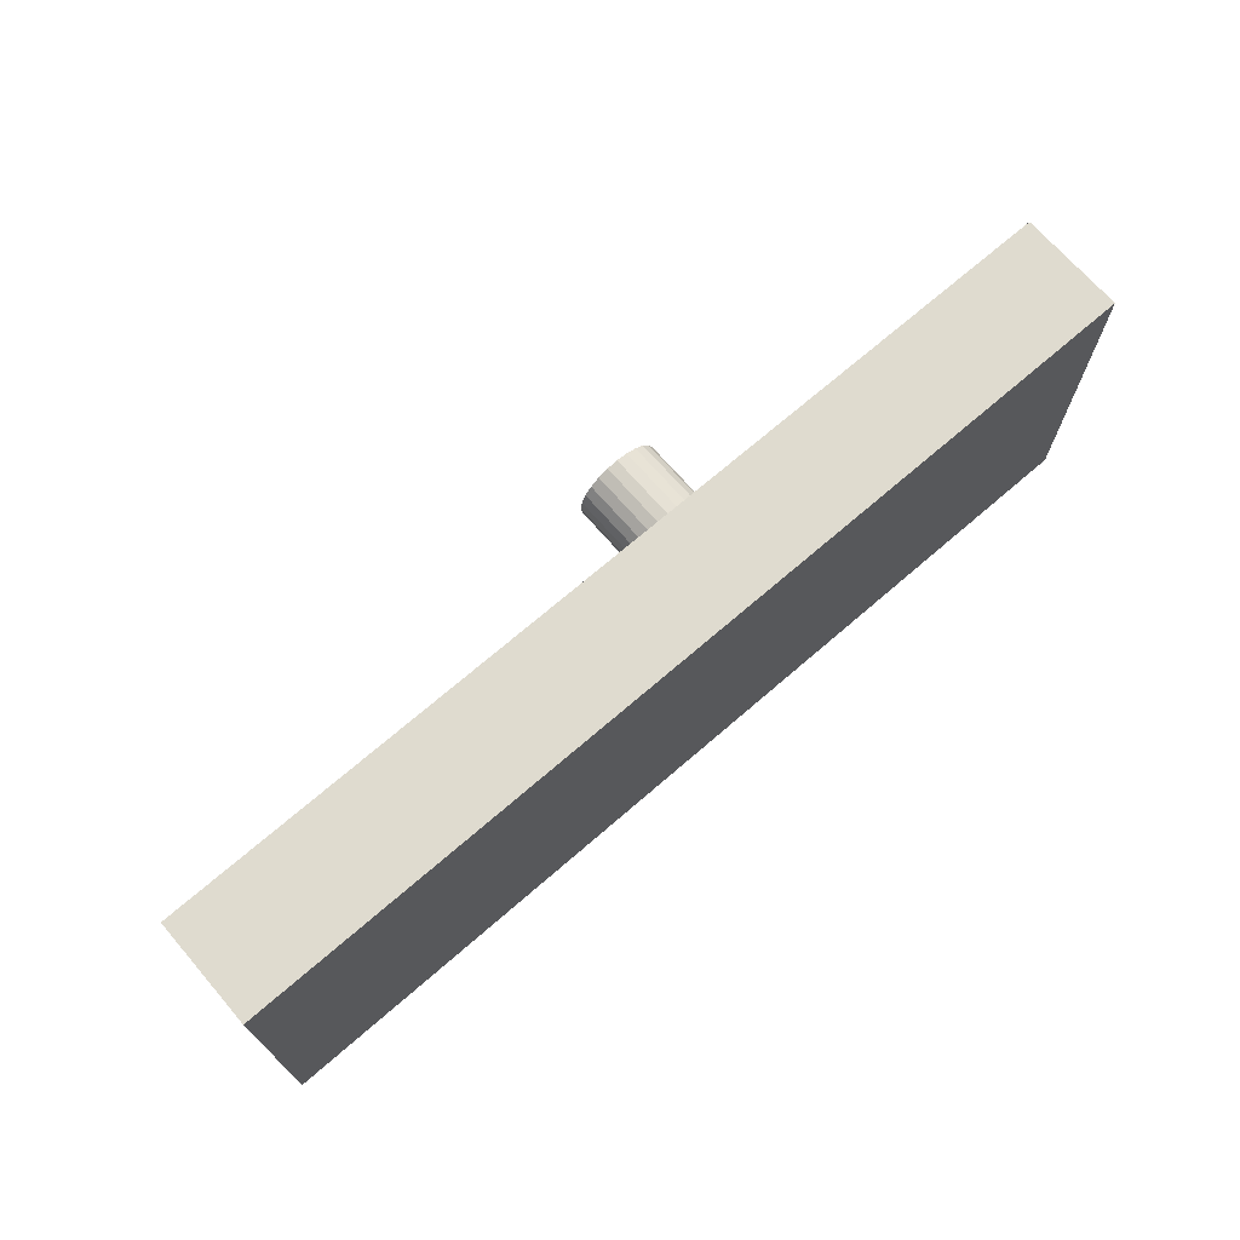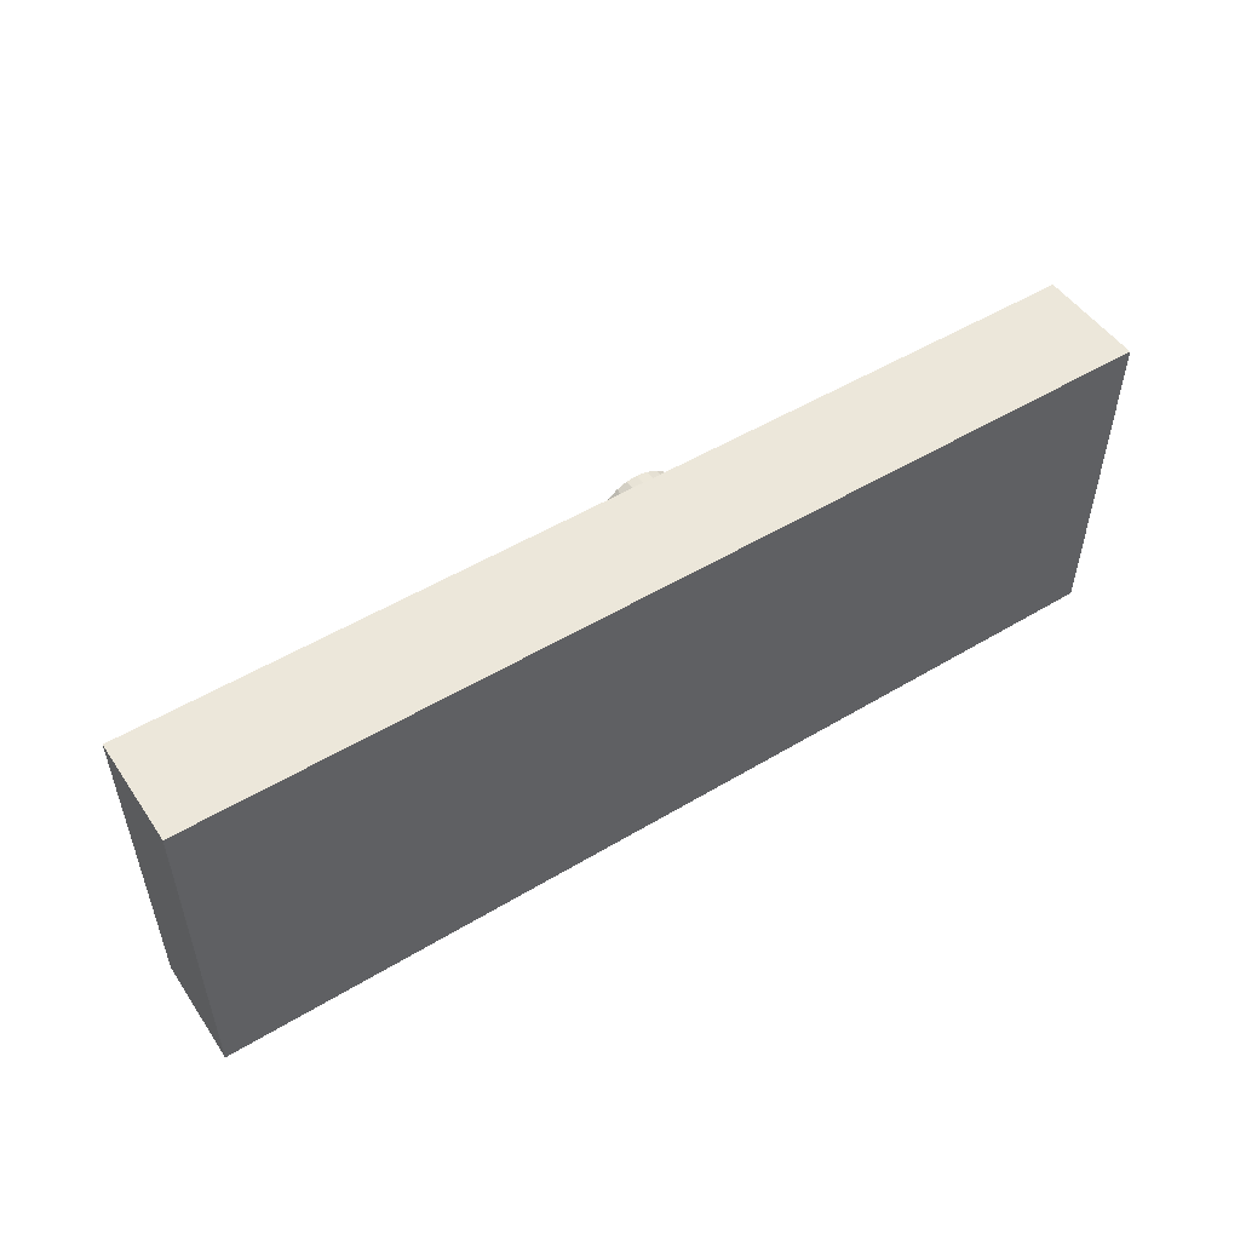
<metadata>
{"format":"obj","ext":"obj","renderer":"f3d","projection":"perspective","resolution":1024,"background":"white","views":[{"elev":70.3,"azim":139.1,"up":"+Y"},{"elev":50.6,"azim":146.7,"up":"+Y"}]}
</metadata>
<code>
v 15.21 7.5 0
v 20.28 4.463 0
v 24.93 -3.437 -2
v 25 5.296 1.98
v -3.076 -1.456 -2
v -14.45 9.5 0.2119
v 3.285 -5.082 -7.479e-27
v 7.139 -9.5 1.038
v -2.472 4.553 0
v -0.3609 -9.5 0.9698
v -16.43 2.683 -2
v 21.21 -1.793 -1.003e-26
v -27 -2.384 0.668
v -13.38 -7.5 2.012
v -19.53 9.5 2.399
v 27 -9.5 1.108
v 21.48 7.483 -2
v -4.186 2.236 -2
v -1.452 -6.95 -2
v 20.19 -6.838 -2
v -27 -9.5 0.8552
v 25 3.713 4
v 27 9.5 0.5493
v 8.395 7.5 0
v -8.125 6.3 -2
v -17.77 9.5 0.9143
v -13.91 1.654 -2
v 22.93 4.43 0
v -27 9.5 1.173
v -10.91 6.459 -2
v -8.179 9.5 1.417
v 2.648 4.423 0
v -3.662 -4.638 -1.089e-14
v -15.77 7.5 2
v -7.84 4.502 3.761e-26
v -1.473 -4.879 7.658e-26
v -21.42 7.5 0
v 27 -1.402 1.372
v -23.89 9.5 -0.04388
v -27 6.63 -2
v 3.955 -1.766 5.206e-26
v -20.04 -9.5 0.8525
v -24.17 9.5 2.076
v -24.77 6.911 -2
v -5.997 5.117 1.231e-11
v -6.371 -5.536 2.641e-14
v 2.296 -9.5 4
v 23.21 -1.577 -2
v 6.221 -4.233 -4.641e-26
v 19.62 5.696 -2
v 2.078 -5.55 -2
v 4.862 -9.5 -2
v -27 0.2357 2.249
v 20.29 9.5 0.8013
v 6.009 -0.4576 -2
v 8.686 9.5 1.045
v 3.369 -7.5 4
v 12.4 -7.5 4
v 21.2 -9.5 1.234
v 16.8 -6.986 -2
v 23.59 1.352 -2
v -3.431 -9.5 -2
v -5.061 -9.5 4
v -15.04 5.637 -2
v 11.89 5.567 -2
v 13.21 3.712 0
v 23.09 -9.5 -2
v -20.91 -7.5 4
v -6.859 -1.079 -2
v 5.602 9.5 4
v -3.56 -7.5 9.748e-27
v -3.387 9.5 4
v -7.165 1.25 -3.661e-23
v 9.921 -7.5 -2.397e-25
v 20.95 1.275 0
v 15.36 7.5 4
v -27 -5.373 1.427
v -9.033 -3.999 0
v -8.657 7.5 0
v 16.98 -7.5 4
v -1.513 -9.5 4
v -5 -2.5 4.042e-14
v 16.03 -4.187 -2.093e-26
v -4.353 -2.415 -7.849e-14
v 0.6828 -3.047 1.069e-25
v -3.75 -2.165 -7.984e-15
v 0.9762 0.3662 6.3e-26
v -3.232 -1.768 4.714e-25
v 13.06 1.111 -2
v -2.835 -1.25 0
v -16.19 -1.107 -2
v -2.585 -0.647 2.945e-20
v 8.445 -9.5 -2
v -2.5 3.686e-07 4.264e-17
v 4.978 7.5 0
v -2.585 0.647 2.314e-14
v -6.156 -7.5 4
v -1.885 7.5 4
v 0.68 -8.504 4
v -2.835 1.25 5.992e-25
v 7.883 -7.5 4
v -3.232 1.768 0
v 2.335 7.5 4
v -3.75 2.165 -9.934e-14
v 18.36 9.5 4
v -4.353 2.415 0
v 22.14 7.5 2.011
v -21.81 3.472 0
v -5 2.5 -4.316e-21
v 1.527 9.5 -2
v 16.09 -1.636 -2
v -5.647 2.415 5.774e-12
v 21.42 -7.5 1.952
v -11.61 -0.7136 -2
v 25 -7.5 4
v -25 4.596 1.968
v 8.383 7.5 1.957
v -21.02 9.5 0.635
v 10.78 -9.5 1.046
v -25 -7.5 4
v -27 -5.527 -2
v -13.59 -4.932 -2
v -18.21 -9.5 4
v 27 -4.634 0.9909
v -6.25 2.165 8.281e-26
v -15.34 -7.5 0
v 20.78 -4.629 -1.533e-26
v -15.45 8.5 4
v 20.35 7.5 4
v -6.768 1.768 0
v -7.165 1.25 10
v -4.174 7.5 0
v 10.84 7.5 4
v -7.415 0.647 0
v -11.06 -7.098 -2
v -6.966 -1.509 5
v -6.768 1.768 10
v -6.249 2.166 10
v -27 1.564 4
v -5 -2.5 4.999
v 25 -3.751 4
v -13.13 7.5 0
v -10.52 -7.5 4
v -3.232 -1.768 5
v 6.189 9.5 -2
v -5 2.5 5
v -3.491 -1.966 7.501
v -4.178 -9.5 0.9898
v -25 7.5 4
v -14.03 -9.5 -2
v -27 6.521 -0.147
v -5.949 -2.29 5
v -23.55 1.073 -2
v -27 -9.5 -2
v 12.58 9.5 0.7211
v -3.491 1.966 5
v 27 1.317 4
v -27 9.5 -2
v 10.68 9.5 -2
v -9.013 -4.603 -2
v -22.13 -7.5 0
v 27 9.5 -2
v -16.04 -9.5 0.9976
v -21.82 -5.608 -2
v 1.015 -7.5 -3.952e-26
v 27 -9.5 -2
v 14.5 9.5 4
v -7.219 -9.5 -2
v -23.9 -2.019 -2
v -25 -7.5 0
v -21.84 7.5 4
v -6.768 -1.768 5
v -6.298 7.5 4
v -25 7.5 0
v 9.759 -9.5 4
v 24.12 9.5 1.413
v -13.86 7.5 4
v 25 -7.5 0
v 21.29 -7.5 4
v -5.948 2.29 7.5
v 5.93 9.5 0.948
v 25 7.5 0
v 5.675 2.12 4.273e-26
v 0.0757 7.5 0
v 8.307 6.198 -2
v -27 9.5 4
v 17.11 -9.5 1.012
v -21.68 7.5 2.008
v 27 9.5 4
v -8.112 -9.5 1.032
v -7.457 0.3235 7.5
v 27 -9.5 4
v 8.648 4.776 2.832e-27
v -7.835 -7.5 0
v -27 -9.5 4
v 23.95 9.5 -2
v -5.646 2.415 5
v 11.03 -5.728 -2
v 25 7.5 4
v -24.21 -9.5 0.9821
v -5.292 6.166 -2
v 1.553 4.907 -2
v -17.2 -2.84 0
v 27 -1.187 -2
v 27 2.152 1.011
v -27 -0.7713 -2
v -18.35 1.151 0
v 13.74 -7.5 -3.377e-25
v -10.98 -9.5 -2
v 11.96 -3.017 -7.982e-26
v 2.87 -1.848 -2
v -2.835 1.25 10
v -5.647 -2.415 0
v -13.07 -3.639 0
v -6.25 -2.165 -2.076e-23
v -14.2 0.6762 0
v -6.768 -1.768 1.43e-15
v -15.4 4.172 0
v -7.165 -1.25 0
v -25 -5.076 1.948
v 22.16 -8.505 4
v -7.415 0.647 10
v 0.9935 9.5 4
v -3.232 1.768 10
v -7.415 -0.6481 0
v -25 -1.306 4
v -11.44 -7.5 0
v -7.5 -0 10
v 14.44 9.5 -2
v -3.75 2.165 10
v -7.5 3.381e-06 3.192e-38
v -18.53 -9.5 -2
v -17.05 9.5 4
v 18.9 -9.5 -2
v -11.03 3.467 0
v -4.353 2.415 10
v -7.415 -0.647 10
v -9.288 -9.5 4
v 14.18 -9.5 4
v -7.165 -1.25 10
v -25 4.729 0
v -22.05 9.5 4
v 0.9203 -9.5 -2
v -6.768 -1.768 10
v -21.65 1.018 0
v 21.79 7.5 0
v -22.59 4.741 -2
v -6.25 -2.165 10
v -4.654 -5.233 -2
v -5.648 -2.415 10
v -1.545 -7.5 4
v -16.16 -7.5 4
v -5 -2.5 10
v 16.96 1.41 -2
v 25 0.234 4
v -4.353 -2.415 10
v 5.735 -9.5 4
v 18.63 7.5 0
v -3.75 -2.165 10
v 8.311 2.598 -2
v -3.232 -1.768 10
v -18.9 5.847 -2
v 12.81 8.502 4
v -2.835 -1.25 10
v 13.98 -9.5 0.6133
v 25 -2.36 0
v -2.585 -0.647 10
v -2.585 0.647 10
v -5 2.5 10
v -5.646 2.415 10
v -2.5 -1.536e-05 10
v 25 -0.8834 1.989
v 22.43 -4.844 -2
v -17.58 9.5 -2
v -25 1.04 0
v -17.88 -4.843 -2
v -19.13 -7.5 0
v 5.844 -7.5 -1.332e-25
v -20.38 -1.74 -2
v 27 5.986 1.001
v -11.17 9.5 0.3574
v -12.48 9.5 4
v 24.35 -9.5 1.138
v -1.556 5.583 -2
v -8.324 2.948 -2
v -0.1588 1.166 -2
v 10.14 1.01 -2.889e-28
v -7.457 -0.3239 2.5
v -7.589 9.5 4
v -4.051 2.29 7.5
v 14.04 -4.032 -2
v -7.5 -7.122e-06 5.003
v -10.34 7.5 4
v -3.232 1.768 5
v -7.83 9.5 -2
v -18.34 7.5 4
v -27 -2.673 4
v -4.353 2.415 5
v 27 5.039 4
v 18.3 -4.148 -2
v -27 3.607 1.414
v 10.51 9.5 4
v -10.46 -0.633 0
v -4.594 9.5 1.103
v -2.835 -1.25 5
v -2.71 -0.9486 7.495
v 11.7 7.5 0
v -7.29 -0.9488 5.001
v 18.67 9.5 -2
v -3.75 -2.165 5.003
v -7.415 -0.6476 5
v -7.415 0.6471 4.996
v -11.84 3.289 -2
v -6.966 1.509 7.501
v -22.53 -9.5 4
v 9.82 -1.81 -2
v -3.034 -1.509 2.5
v -6.768 1.768 4.997
v -0.3397 3.292 0
v 20 2.854 -2
v -4.051 -2.29 7.498
v 14.65 -9.5 -2
v -3.75 2.165 5
v -21.37 -1.577 0
v -4.353 -2.415 4.99
v 3.446 -9.5 0.9688
v -7.165 1.25 5.005
v -22.98 -9.5 -2
v -6.509 1.967 7.5
v -25 -3.385 0
v -4.676 2.457 5
v -17.73 7.5 0
v -5.648 -2.415 5
v -12.92 9.5 -2
v -6.25 2.165 5
v 25 -5.301 1.978
v -4.677 -2.457 7.497
v 25 2.346 0
v 27 6.722 -2
v -6.25 -2.165 5
v -18.87 4.408 0
v -19.69 1.905 -2
v -2.835 1.25 5.003
v -22.32 9.5 -2
v 11.35 -9.5 -2
v -5.323 2.458 2.5
v 16.61 1.325 -1.356e-26
v 18.08 -1.547 -1.167e-26
v 8.332 8.499 4
v 23.4 5.149 -2
v 3.836 2.123 -2
v -2.585 0.647 5
v 15.96 5.224 -2
v -0.6596 -3.355 -2
v 27 3.227 -2
v 6.473 -4.963 -2
v 3.275 9.5 0.7918
v -3.034 1.509 7.501
v -27 0.883 0.03624
v 6.417 7.5 4
v 13.78 -0.4479 -5.643e-28
v -7.165 -1.25 5
v 16.45 9.5 0.9191
v -6.509 -1.966 7.5
v 17.33 3.922 0
v -2.5 -4.133e-06 5
v 21.3 -7.5 -5.333e-24
v -2.71 0.9485 7.501
v -21.93 -4.593 0
v -2.591 9.5 -2
v -25 -4.589 4
v 23.15 -9.5 4
v 27 -6.075 -2
v -2.585 -0.647 4.98
v -27 6.882 2.126
v -2.543 0.3235 2.5
v 27 -6.068 4
v -2.543 -0.3234 7.495
v -25 2.619 4
v -27 5.272 4
v 18.86 -9.5 4
v -7.29 0.9486 7.5
v -0.3725 9.5 1.173
v 27 -2.434 4
v 9.758 -5.089 -1.358e-25
v 20.02 -0.9419 -2
v -12.01 -9.5 1.058
v -22.43 -7.5 1.986
v -27 -6.483 4
v -5.324 -2.457 7.5
v 4.53 6.128 -2
v -27 3.485 -2
v -15.99 -7.182 -2
v 18.13 -7.5 2.04e-24
v 22.71 9.5 4
v 7.96 -1.664 1.305e-26
v -13.73 -9.5 4
f 365 2 258
f 204 3 48
f 373 3 204
f 182 338 4
f 22 4 338
f 281 6 282
f 334 6 281
f 165 278 7
f 7 278 49
f 257 8 175
f 319 9 102
f 10 81 148
f 245 108 275
f 174 116 241
f 77 13 121
f 143 14 252
f 233 15 242
f 69 18 5
f 19 62 249
f 19 249 354
f 77 21 389
f 255 22 338
f 299 22 157
f 189 280 23
f 201 25 295
f 6 274 26
f 64 313 27
f 334 295 30
f 285 30 25
f 31 295 281
f 15 233 26
f 95 32 183
f 95 184 32
f 88 33 90
f 86 33 88
f 35 45 79
f 79 235 35
f 71 165 36
f 204 38 124
f 205 38 204
f 344 39 118
f 44 392 40
f 87 41 183
f 163 123 42
f 200 42 315
f 44 344 247
f 132 79 45
f 125 45 35
f 84 82 33
f 204 48 61
f 3 273 48
f 385 396 49
f 320 50 350
f 50 320 353
f 262 274 64
f 342 262 11
f 194 46 78
f 185 391 145
f 181 357 70
f 206 169 121
f 36 165 85
f 71 251 165
f 170 161 369
f 299 157 205
f 255 157 22
f 169 153 279
f 243 51 52
f 354 51 19
f 326 52 8
f 297 53 13
f 54 363 105
f 176 54 395
f 55 211 351
f 145 56 159
f 266 12 127
f 101 58 74
f 239 58 175
f 234 60 20
f 234 322 60
f 277 126 203
f 126 277 252
f 74 385 278
f 57 101 278
f 122 160 135
f 135 160 168
f 174 149 116
f 149 379 116
f 151 392 301
f 151 301 375
f 176 196 54
f 307 193 66
f 322 234 187
f 381 187 59
f 175 119 239
f 101 175 58
f 71 36 33
f 47 326 257
f 296 171 188
f 25 30 295
f 99 47 57
f 171 296 242
f 163 42 232
f 145 159 185
f 155 159 56
f 110 145 391
f 260 391 185
f 195 389 21
f 168 190 209
f 238 397 387
f 234 59 187
f 80 381 179
f 116 379 275
f 149 380 379
f 377 124 384
f 115 377 141
f 201 285 25
f 158 151 29
f 370 201 295
f 380 375 301
f 155 56 302
f 373 273 3
f 363 155 167
f 204 124 373
f 371 220 226
f 367 127 394
f 387 209 190
f 2 365 75
f 385 49 278
f 105 363 167
f 208 385 74
f 309 363 54
f 287 361 66
f 361 287 210
f 301 359 53
f 392 359 301
f 145 110 357
f 383 357 110
f 243 19 51
f 354 5 286
f 351 286 202
f 91 342 11
f 162 339 196
f 280 339 23
f 53 139 301
f 80 179 113
f 48 386 61
f 65 185 159
f 148 62 10
f 63 148 81
f 97 63 251
f 2 28 246
f 207 108 245
f 94 366 374
f 182 4 199
f 134 231 312
f 190 168 148
f 120 388 170
f 305 317 90
f 129 105 76
f 274 344 118
f 102 104 156
f 268 366 352
f 128 233 296
f 239 381 80
f 101 57 257
f 124 377 16
f 41 49 396
f 339 355 350
f 85 7 41
f 303 216 214
f 258 1 365
f 164 328 121
f 322 265 345
f 1 258 76
f 64 11 262
f 359 13 53
f 280 205 355
f 91 114 122
f 207 203 216
f 114 27 313
f 316 356 55
f 93 345 119
f 79 293 142
f 189 23 176
f 216 218 207
f 217 219 78
f 322 187 265
f 355 339 280
f 216 303 235
f 315 120 195
f 154 21 121
f 275 226 330
f 120 371 389
f 107 129 258
f 235 218 216
f 130 35 73
f 323 156 104
f 304 383 370
f 76 258 129
f 81 10 47
f 103 223 98
f 256 325 321
f 70 56 181
f 130 73 318
f 302 167 155
f 248 253 244
f 158 40 151
f 206 121 13
f 368 352 343
f 293 282 177
f 87 319 96
f 125 35 130
f 184 9 319
f 284 202 286
f 208 80 394
f 192 283 16
f 172 244 136
f 161 170 388
f 212 268 368
f 157 255 384
f 43 29 186
f 105 129 395
f 314 318 327
f 108 241 275
f 247 392 44
f 396 183 41
f 120 68 388
f 96 94 87
f 164 121 169
f 36 90 33
f 276 164 279
f 393 232 276
f 214 78 303
f 94 92 87
f 160 114 69
f 178 266 127
f 143 227 14
f 178 113 115
f 294 156 224
f 285 69 114
f 297 139 53
f 143 252 397
f 58 239 80
f 311 225 308
f 278 165 57
f 108 207 341
f 349 133 302
f 100 96 319
f 110 284 370
f 162 23 339
f 110 370 383
f 397 163 387
f 97 143 238
f 189 395 199
f 67 234 20
f 349 70 360
f 297 226 139
f 149 171 242
f 102 100 319
f 366 271 378
f 81 251 63
f 294 224 358
f 55 260 316
f 24 95 193
f 375 29 151
f 207 245 324
f 51 354 211
f 304 295 31
f 150 163 232
f 104 102 9
f 285 114 313
f 154 200 21
f 224 269 138
f 283 59 67
f 221 115 179
f 270 138 269
f 142 34 332
f 345 93 198
f 360 70 103
f 247 262 342
f 171 149 188
f 214 203 126
f 137 224 138
f 327 131 314
f 137 131 240
f 223 70 357
f 219 308 225
f 203 214 216
f 271 366 268
f 231 134 303
f 274 334 64
f 393 276 122
f 303 78 219
f 8 93 119
f 229 65 159
f 106 9 109
f 246 182 107
f 257 175 101
f 231 292 312
f 340 248 364
f 225 231 303
f 224 212 358
f 354 249 5
f 324 275 330
f 292 231 288
f 211 55 356
f 154 328 200
f 83 361 210
f 89 111 291
f 237 292 311
f 103 95 360
f 333 152 213
f 174 241 37
f 273 373 67
f 24 307 117
f 127 83 394
f 83 348 361
f 290 323 298
f 306 305 374
f 376 352 366
f 173 289 293
f 222 131 382
f 258 246 107
f 311 288 225
f 264 267 261
f 178 367 113
f 223 383 72
f 227 214 126
f 285 201 18
f 65 260 185
f 224 267 268
f 333 390 250
f 118 39 43
f 146 269 331
f 370 295 304
f 310 325 86
f 318 137 329
f 356 52 51
f 79 142 235
f 132 184 98
f 178 127 367
f 234 67 59
f 252 277 68
f 348 127 12
f 299 205 280
f 261 144 264
f 114 91 27
f 144 261 147
f 40 392 151
f 193 95 183
f 326 8 257
f 213 140 333
f 269 146 270
f 229 353 65
f 247 342 153
f 322 345 198
f 229 159 155
f 389 297 77
f 89 316 260
f 288 231 225
f 239 265 187
f 189 199 299
f 246 258 2
f 237 240 228
f 323 230 156
f 344 158 39
f 266 178 336
f 253 250 390
f 98 173 132
f 298 236 290
f 250 253 248
f 253 337 256
f 287 193 183
f 334 30 64
f 289 282 293
f 73 235 134
f 207 324 203
f 87 85 41
f 82 213 46
f 209 135 168
f 347 75 365
f 260 55 351
f 324 369 203
f 73 327 318
f 120 315 68
f 108 341 37
f 230 290 236
f 325 256 337
f 271 268 267
f 138 329 137
f 243 10 62
f 22 199 4
f 212 224 268
f 150 393 122
f 347 365 66
f 34 296 332
f 256 321 259
f 174 188 149
f 328 164 232
f 137 267 224
f 137 318 314
f 259 147 261
f 139 380 301
f 254 386 111
f 250 248 152
f 316 198 356
f 75 338 28
f 312 191 222
f 49 41 7
f 240 136 244
f 112 346 109
f 378 374 366
f 224 230 269
f 370 284 201
f 241 116 275
f 218 235 142
f 300 386 273
f 253 267 244
f 92 90 85
f 137 240 267
f 321 325 310
f 363 229 155
f 46 33 82
f 138 335 329
f 44 40 158
f 62 148 168
f 230 224 156
f 225 303 219
f 336 141 266
f 277 203 369
f 330 220 170
f 372 221 381
f 119 175 8
f 367 394 113
f 199 22 299
f 181 56 145
f 254 89 353
f 85 90 36
f 77 121 21
f 305 306 264
f 184 132 9
f 358 343 294
f 295 334 281
f 150 232 393
f 118 26 274
f 115 336 178
f 243 62 19
f 247 344 262
f 120 220 371
f 71 194 97
f 384 38 157
f 125 112 45
f 386 254 320
f 94 96 376
f 131 222 240
f 192 377 115
f 261 267 253
f 346 197 146
f 253 256 261
f 162 196 23
f 291 300 60
f 228 240 222
f 158 29 39
f 380 186 375
f 84 325 82
f 352 368 268
f 15 118 242
f 93 52 356
f 95 24 117
f 182 246 28
f 150 209 387
f 235 303 134
f 270 197 180
f 235 73 35
f 91 279 342
f 208 74 58
f 279 153 342
f 315 195 200
f 286 5 18
f 259 261 256
f 78 214 227
f 182 28 338
f 222 191 228
f 362 136 240
f 112 109 45
f 322 198 291
f 244 267 240
f 276 232 164
f 160 122 114
f 293 177 142
f 335 138 180
f 76 133 307
f 128 296 177
f 148 63 190
f 233 242 296
f 213 215 46
f 91 276 279
f 243 52 326
f 194 71 46
f 71 33 46
f 85 87 92
f 206 153 169
f 83 210 208
f 79 132 173
f 104 9 106
f 332 37 341
f 239 187 381
f 244 172 364
f 227 143 194
f 112 335 197
f 217 78 215
f 302 263 167
f 125 335 112
f 249 168 160
f 78 46 215
f 380 139 379
f 379 226 275
f 184 95 103
f 232 42 328
f 122 276 91
f 238 63 97
f 243 326 10
f 356 51 211
f 277 161 388
f 340 215 152
f 105 167 76
f 150 135 209
f 266 75 12
f 97 251 71
f 309 50 353
f 74 278 101
f 165 7 85
f 145 357 181
f 247 153 392
f 124 16 373
f 259 310 147
f 169 279 164
f 244 364 248
f 292 228 191
f 146 109 346
f 299 280 189
f 113 394 80
f 106 109 331
f 204 355 205
f 269 236 331
f 394 83 208
f 293 79 173
f 132 45 9
f 119 345 265
f 176 23 196
f 77 297 13
f 73 312 327
f 348 75 347
f 122 135 150
f 72 98 223
f 348 12 75
f 103 98 184
f 89 65 353
f 281 282 31
f 26 233 6
f 183 396 287
f 233 282 6
f 284 18 201
f 82 325 140
f 65 89 260
f 140 253 390
f 66 365 1
f 332 218 142
f 272 255 338
f 211 354 286
f 67 20 273
f 93 356 198
f 211 286 351
f 242 43 186
f 104 298 323
f 92 374 90
f 196 17 309
f 230 323 290
f 5 249 69
f 220 330 226
f 228 292 237
f 102 294 100
f 177 34 142
f 62 168 249
f 298 331 236
f 106 298 104
f 86 84 33
f 360 117 133
f 226 379 139
f 300 20 60
f 382 327 312
f 297 389 371
f 263 302 133
f 70 302 56
f 304 72 383
f 304 31 289
f 86 144 310
f 264 144 305
f 130 318 125
f 76 167 263
f 108 37 241
f 88 144 86
f 123 397 252
f 48 273 386
f 307 24 193
f 223 357 383
f 83 127 348
f 305 90 374
f 88 90 317
f 154 121 328
f 267 264 306
f 307 1 76
f 369 330 170
f 287 66 193
f 237 308 240
f 362 240 308
f 309 229 363
f 309 353 229
f 147 310 144
f 289 173 72
f 84 86 325
f 300 273 20
f 249 160 69
f 288 311 292
f 237 311 308
f 134 312 73
f 285 313 30
f 137 314 131
f 50 309 17
f 99 57 251
f 252 68 123
f 64 27 11
f 251 57 165
f 123 315 42
f 291 198 316
f 397 123 163
f 67 166 283
f 291 316 89
f 195 120 389
f 166 67 373
f 109 9 45
f 144 88 317
f 21 200 195
f 43 39 29
f 384 141 377
f 183 32 87
f 177 296 34
f 310 259 321
f 37 332 188
f 217 340 172
f 174 37 188
f 324 330 369
f 327 382 131
f 226 297 371
f 125 318 335
f 146 331 109
f 298 106 331
f 390 333 140
f 215 213 152
f 217 136 219
f 329 335 318
f 253 140 337
f 313 64 30
f 343 358 212
f 14 126 252
f 337 140 325
f 82 140 213
f 161 277 369
f 215 340 217
f 274 262 344
f 186 380 149
f 96 100 352
f 236 269 230
f 270 146 197
f 312 222 382
f 70 349 302
f 360 133 349
f 284 286 18
f 100 294 343
f 199 107 182
f 38 384 124
f 360 95 117
f 192 115 372
f 223 103 70
f 362 219 136
f 245 275 324
f 338 75 266
f 81 47 99
f 219 362 308
f 343 212 368
f 186 149 242
f 221 372 115
f 192 372 283
f 92 94 374
f 352 376 96
f 366 94 376
f 315 123 68
f 76 263 133
f 374 378 267
f 267 378 271
f 210 396 385
f 282 233 128
f 309 54 196
f 205 157 38
f 204 61 355
f 272 266 141
f 388 68 277
f 392 206 359
f 206 392 153
f 294 102 156
f 364 172 340
f 172 136 217
f 289 31 282
f 347 361 348
f 141 384 255
f 189 176 395
f 128 177 282
f 270 180 138
f 32 184 319
f 191 312 292
f 97 194 143
f 257 57 47
f 180 197 335
f 326 47 10
f 112 197 346
f 202 391 351
f 118 15 26
f 350 196 339
f 300 291 111
f 110 202 284
f 50 17 350
f 260 351 391
f 117 307 133
f 99 251 81
f 75 28 2
f 93 8 52
f 110 391 202
f 208 210 385
f 196 350 17
f 355 61 350
f 221 179 381
f 386 320 61
f 320 350 61
f 60 322 291
f 199 395 129
f 105 395 54
f 210 287 396
f 381 59 372
f 238 143 397
f 283 372 59
f 343 352 100
f 150 387 163
f 16 283 166
f 317 305 144
f 200 328 42
f 359 206 13
f 334 274 6
f 255 272 141
f 227 194 78
f 266 272 338
f 242 118 43
f 141 336 115
f 387 190 238
f 341 218 332
f 238 190 63
f 341 207 218
f 158 344 44
f 347 66 361
f 254 353 320
f 11 27 91
f 18 69 285
f 58 80 208
f 267 306 374
f 120 170 220
f 239 119 265
f 340 152 248
f 98 72 173
f 333 250 152
f 72 304 289
f 29 375 186
f 179 115 113
f 129 107 199
f 227 126 14
f 166 373 16
f 192 16 377
f 319 87 32
f 300 111 386
f 89 254 111
f 188 332 296
f 1 307 66

</code>
